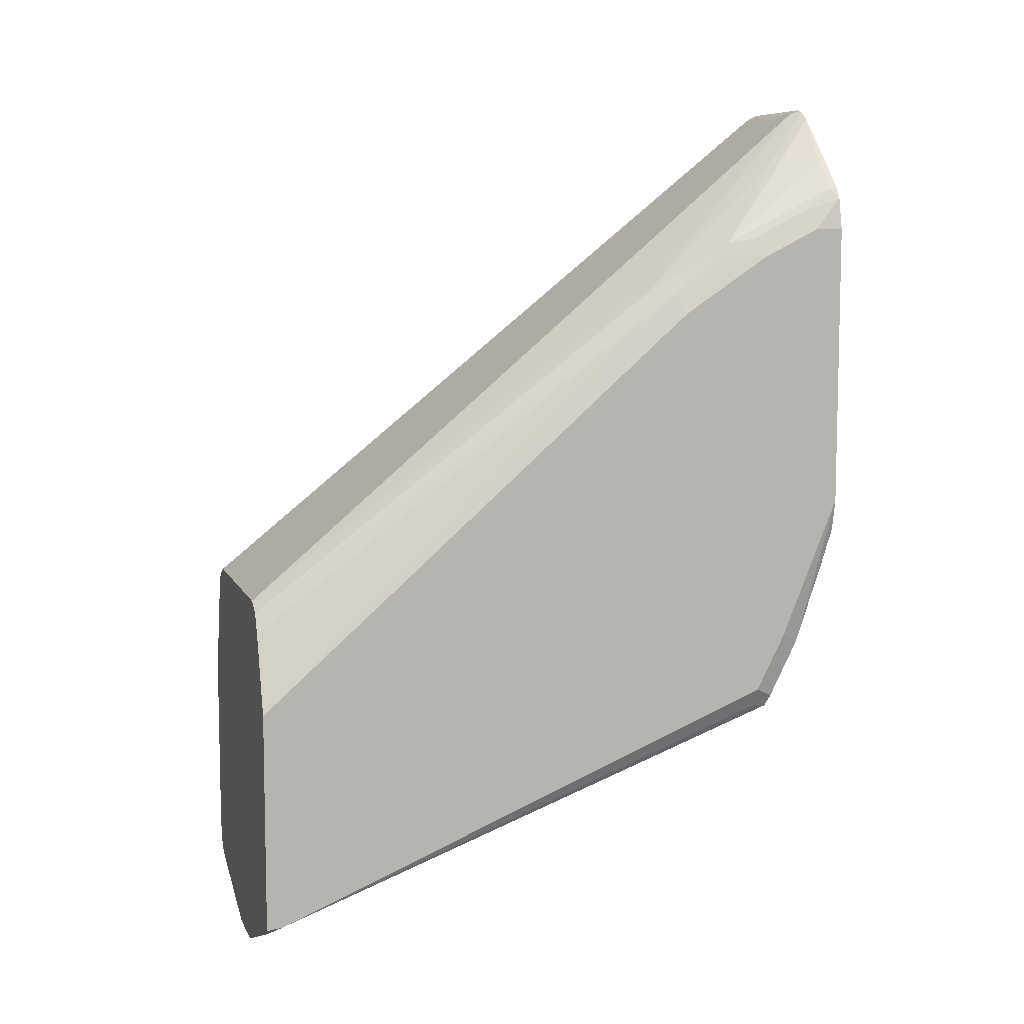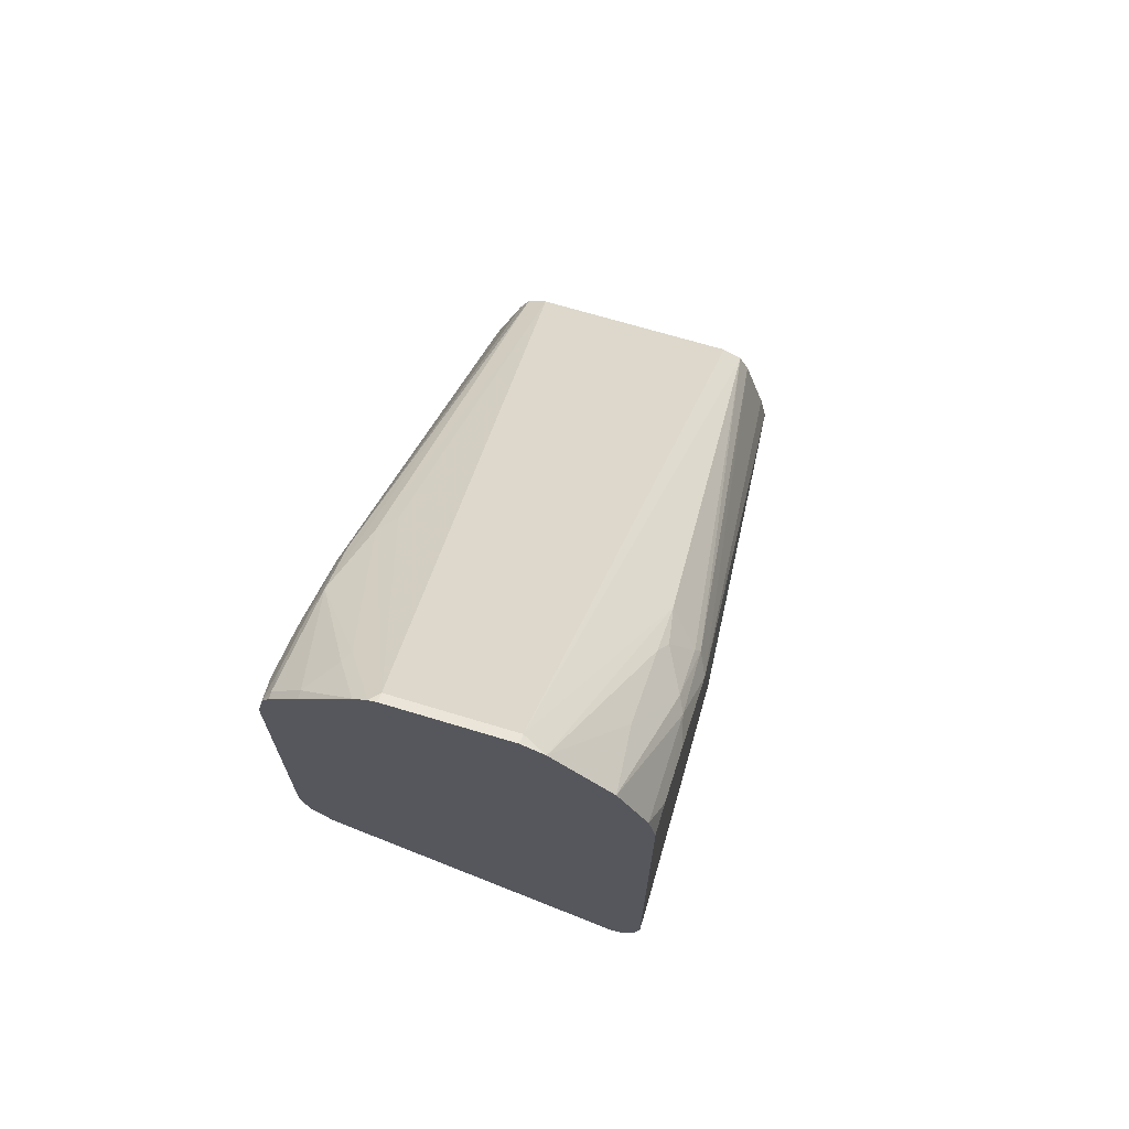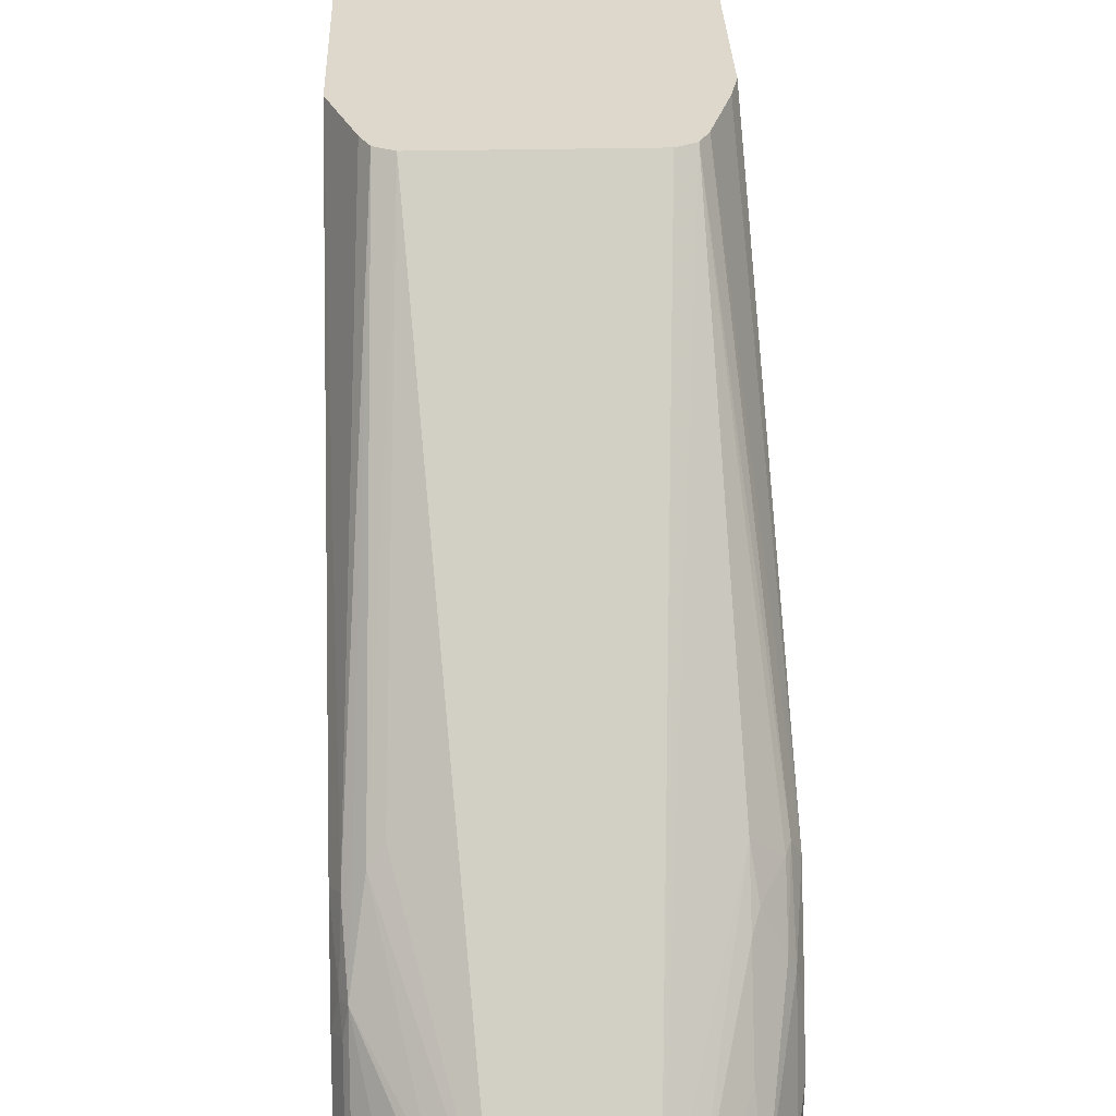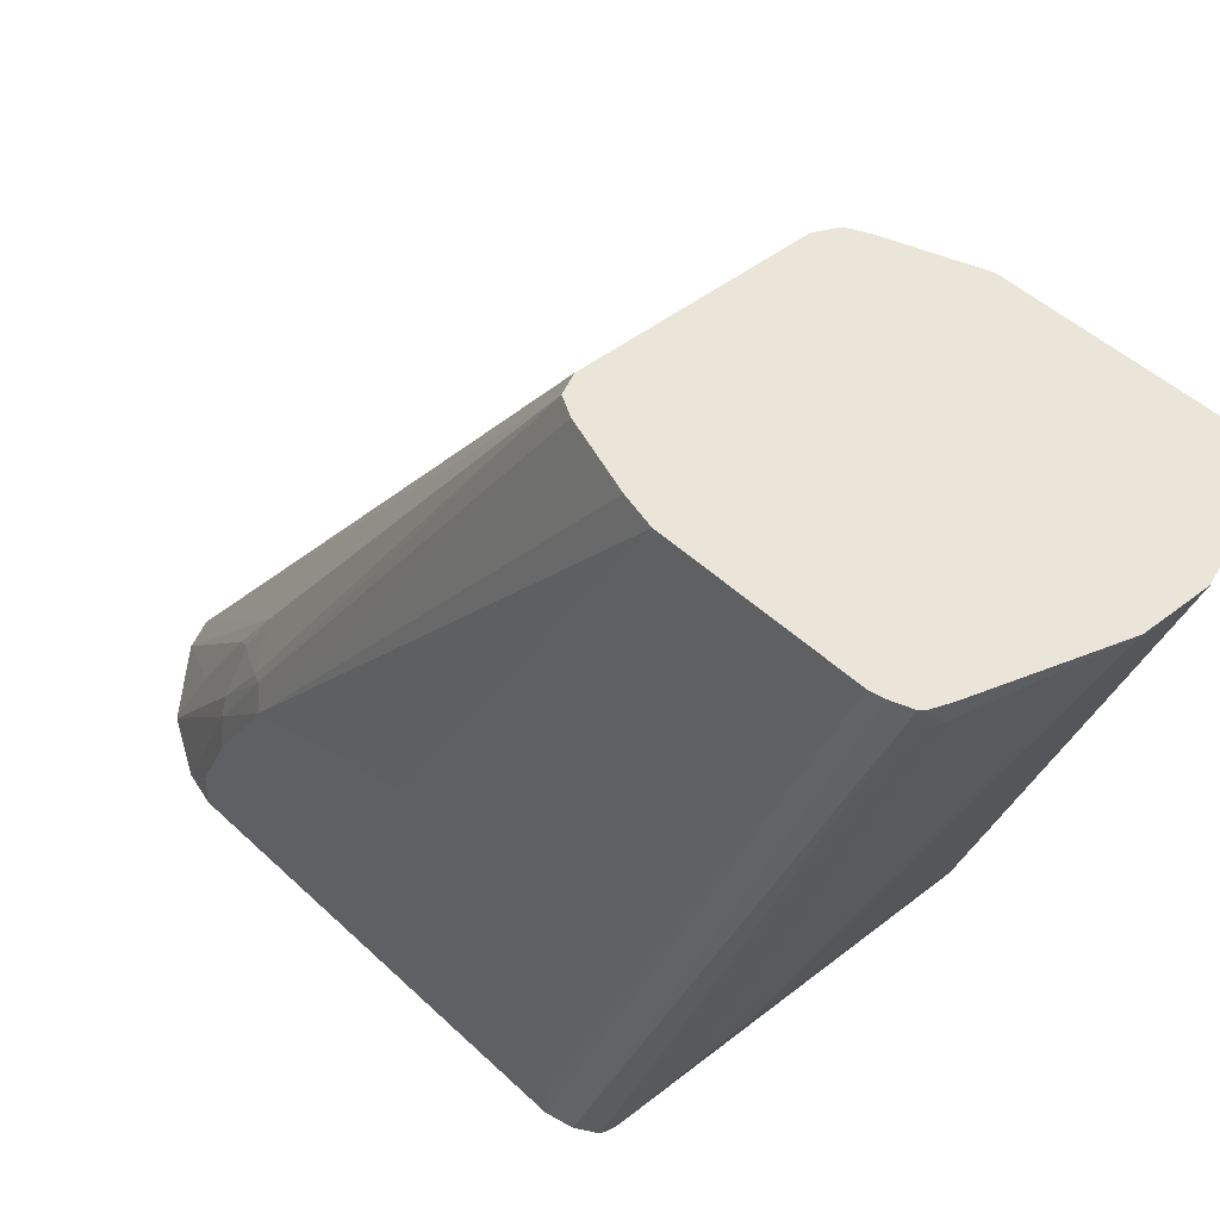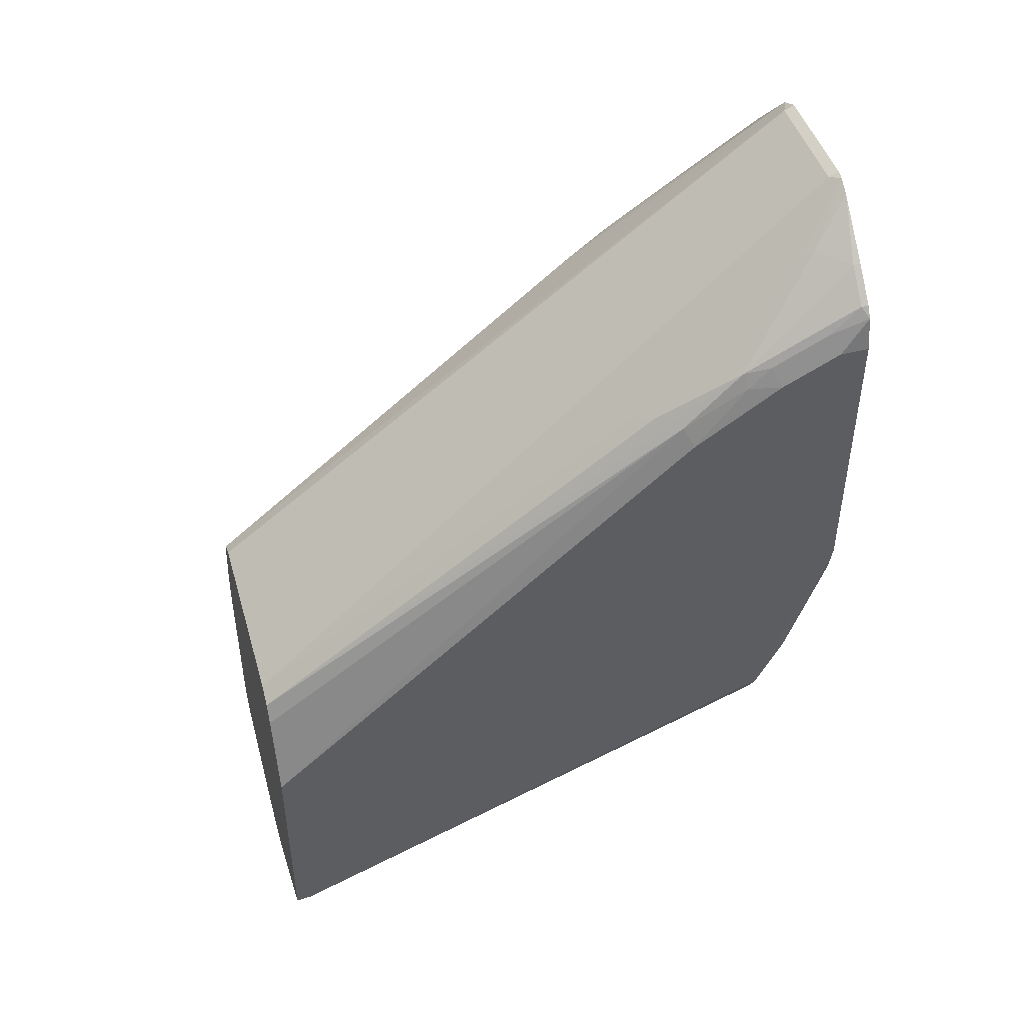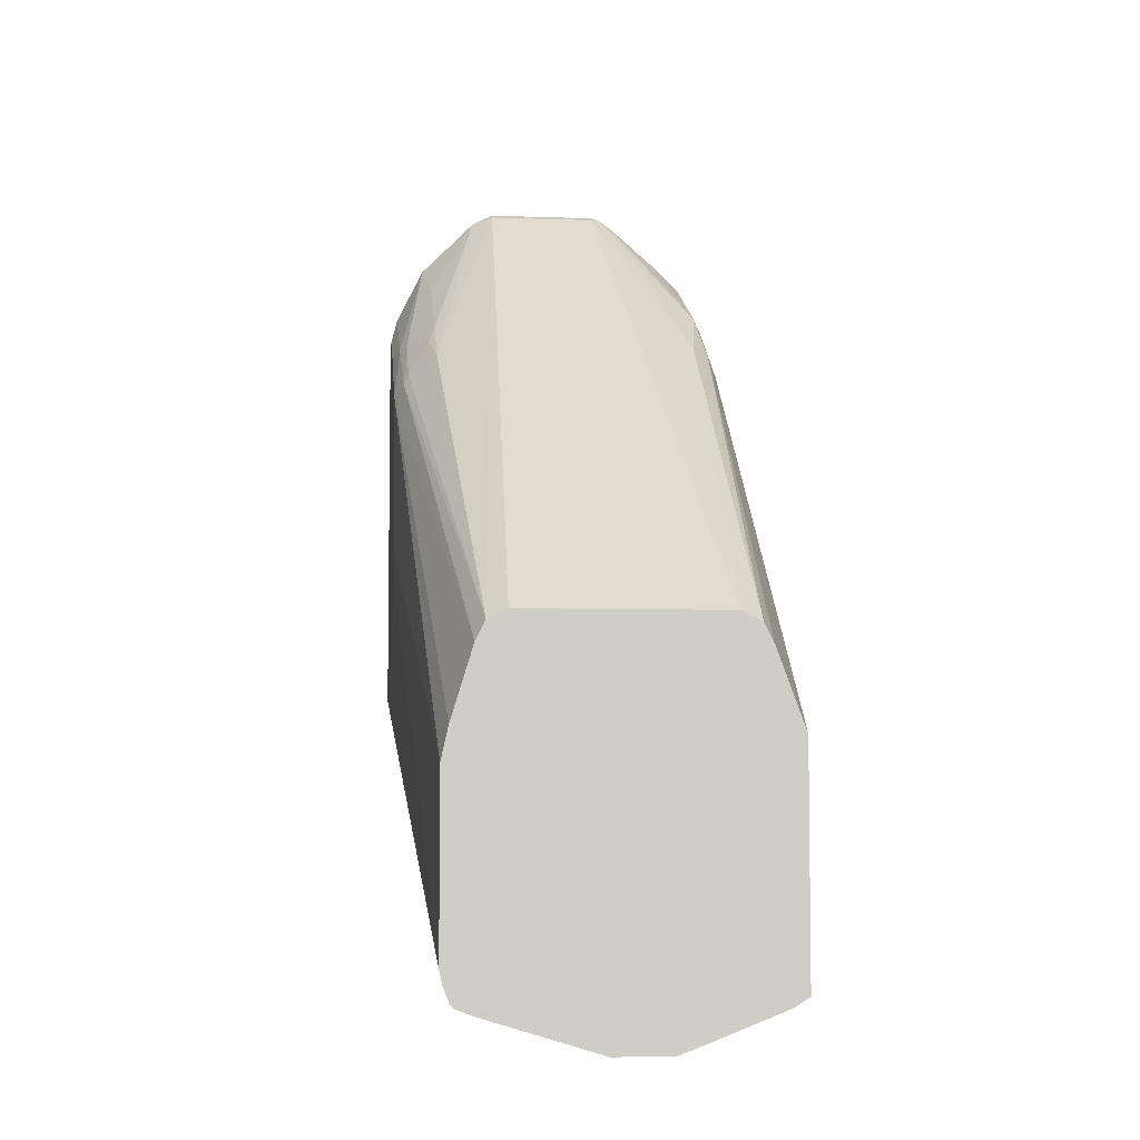
<metadata>
{"format":"obj","ext":"obj","renderer":"f3d","projection":"perspective","resolution":1024,"background":"white","views":[{"elev":8.1,"azim":-106.6,"up":"+Z"},{"elev":69.3,"azim":16.8,"up":"+Z"},{"elev":31.5,"azim":-1.8,"up":"+Y"},{"elev":45.3,"azim":137.7,"up":"+Y"},{"elev":46.1,"azim":-106.1,"up":"+Z"},{"elev":-5.5,"azim":173.8,"up":"+Z"}]}
</metadata>
<code>
v 0.07207 -0.6125 0.4233
v 0.004507 -0.6125 0.1419
v 0.2053 -0.6125 0.04685
v 0.1981 -0.6125 0.04505
v 0.1801 -0.5584 0.01803
v 0.1801 -0.5246 0.004506
v 0.1621 -0.5224 1.13e-05
v 0.02702 -0.5314 0.004506
v 0.03603 -0.5224 1.13e-05
v 0.07207 -0.2241 -0.1282
v 0.009014 -0.5674 0.02253
v 0.01803 -0.5704 0.02406
v 0.006009 -0.5704 0.03004
v 0.01803 -0.5944 0.07206
v 0.01803 -0.6125 0.1261
v 0.006009 -0.5884 0.06608
v 0.006009 -0.6064 0.1201
v 0 -0.6125 0.1621
v 0 -0.5764 0.07206
v 0 -0.6125 0.3422
v 0.004507 -0.6125 0.3625
v 0 -0.5944 0.3422
v 0 -0.5584 0.03606
v 0.006009 -0.5584 0.02406
v 0.0001088 -0.2341 -0.0969
v 0.0001088 -0.2241 -0.09811
v 0.009026 -0.2252 -0.1036
v 0.05658 -0.2241 -0.1224
v 0.01009 -0.2241 -0.1041
v 0.008658 -0.2241 -0.1034
v 0.01802 -0.2241 0.09006
v 0.0001088 -0.2241 0.04148
v 0.006009 -0.4984 0.3002
v 0.02403 -0.2241 0.1021
v 0.009014 -0.5359 0.3332
v 0.004507 -0.5381 0.3242
v 0.006009 -0.5524 0.3362
v 0.006009 -0.5884 0.3542
v 0 -0.5584 0.3242
v 0 -0.5044 0.2882
v 0.009014 -0.6079 0.3692
v 0.02702 -0.6079 0.3873
v 0.009014 -0.6125 0.3692
v 0.02702 -0.6125 0.3873
v 0.05855 -0.6125 0.4165
v 0.0669 -0.6125 0.422
v 0.04204 -0.5884 0.3903
v 0.04505 -0.5809 0.3873
v 0.07207 -0.6064 0.4203
v 0.1441 -0.6064 0.4203
v 0.1621 -0.2241 0.1081
v 0.03603 -0.2241 0.1081
v 0.02702 -0.4729 0.2972
v 0.01803 -0.4841 0.3017
v 0.1801 -0.2241 0.09006
v 0.1741 -0.2241 0.1021
v 0.2102 -0.4924 0.2762
v 0.2162 -0.5044 0.2702
v 0.2117 -0.5404 0.3085
v 0.2071 -0.5314 0.3107
v 0.1936 -0.6124 0.3805
v 0.1891 -0.5674 0.3558
v 0.1936 -0.5044 0.3085
v 0.2071 -0.4954 0.2837
v 0.1891 -0.4774 0.2927
v 0.1576 -0.6124 0.4165
v 0.1891 -0.5134 0.3197
v 0.1441 -0.6125 0.4233
v 0.2162 -0.6125 0.07206
v 0.2162 -0.6125 0.3242
v 0.2117 -0.6124 0.3445
v 0.2162 -0.5944 0.3242
v 0.2162 -0.5584 0.3062
v 0.2162 -0.4684 0.1441
v 0.2162 -0.4684 0.1621
v 0.1981 -0.2241 0.02598
v 0.1981 -0.2241 -0.08212
v 0.1923 -0.2241 -0.1004
v 0.1964 -0.2241 -0.09003
v 0.2125 -0.6125 0.05768
v 0.2162 -0.5944 0.07206
v 0.2162 -0.5224 0.1081
v 0.1891 -0.2387 -0.09907
v 0.1905 -0.2241 -0.1023
v 0.1801 -0.2241 -0.1063
v 0.1801 -0.2364 -0.1036
v 0.1081 -0.2241 -0.1282
v 0.1936 -0.2241 0.04621
f 67 62 63
f 67 65 66
f 67 66 62
f 65 50 66
f 62 66 61
f 67 63 65
f 66 68 61
f 70 68 69
f 68 50 1
f 68 1 3
f 69 68 3
f 70 61 68
f 70 71 61
f 72 71 70
f 65 56 50
f 72 59 71
f 73 59 72
f 66 50 68
f 64 60 57
f 52 55 31
f 64 56 65
f 53 54 49
f 73 58 59
f 53 52 54
f 34 54 52
f 34 35 54
f 48 54 35
f 48 49 54
f 34 52 31
f 64 57 56
f 56 55 52
f 57 58 55
f 57 59 58
f 60 59 57
f 60 61 59
f 60 62 61
f 60 63 62
f 64 63 60
f 64 65 63
f 57 55 56
f 73 72 58
f 87 9 10
f 70 69 58
f 6 86 3
f 6 87 86
f 6 7 87
f 7 9 87
f 87 10 78
f 85 87 78
f 85 86 87
f 78 10 55
f 83 3 86
f 76 78 55
f 88 58 76
f 88 55 58
f 31 55 10
f 59 61 71
f 51 50 56
f 51 56 52
f 21 2 1
f 53 49 52
f 88 76 55
f 84 83 86
f 84 86 85
f 84 85 78
f 58 69 74
f 75 58 74
f 75 76 58
f 75 74 76
f 77 76 74
f 77 78 76
f 79 78 77
f 79 80 78
f 79 69 80
f 79 77 69
f 81 69 77
f 81 74 69
f 82 74 81
f 82 77 74
f 82 81 77
f 80 69 3
f 80 3 78
f 83 78 3
f 84 78 83
f 72 70 58
f 49 51 52
f 37 21 38
f 49 1 50
f 18 19 16
f 18 20 19
f 18 2 20
f 20 2 21
f 20 21 22
f 20 22 23
f 19 20 23
f 19 23 13
f 19 13 16
f 16 13 14
f 23 11 13
f 24 11 23
f 24 25 11
f 24 23 25
f 25 23 26
f 25 26 27
f 28 25 27
f 18 16 2
f 17 2 16
f 15 4 2
f 15 2 17
f 2 3 1
f 4 3 2
f 5 3 4
f 5 6 3
f 5 7 6
f 5 4 7
f 8 7 4
f 8 9 7
f 28 11 25
f 8 10 9
f 8 4 11
f 49 50 51
f 12 13 11
f 12 14 13
f 12 4 14
f 15 14 4
f 15 16 14
f 15 17 16
f 8 11 10
f 28 10 11
f 12 11 4
f 28 27 29
f 38 21 41
f 38 41 35
f 41 42 35
f 43 42 41
f 44 42 43
f 44 45 42
f 44 43 45
f 43 21 45
f 39 22 21
f 43 41 21
f 46 45 1
f 47 45 46
f 47 35 42
f 47 48 35
f 47 46 48
f 46 49 48
f 46 1 49
f 28 29 10
f 45 21 1
f 39 40 22
f 47 42 45
f 40 26 23
f 30 29 27
f 40 23 22
f 30 26 29
f 30 27 26
f 26 31 10
f 32 31 26
f 33 31 32
f 33 34 31
f 33 35 34
f 29 26 10
f 37 35 36
f 37 38 35
f 37 39 21
f 37 36 39
f 40 32 26
f 36 40 39
f 36 33 40
f 36 35 33
f 33 32 40

</code>
